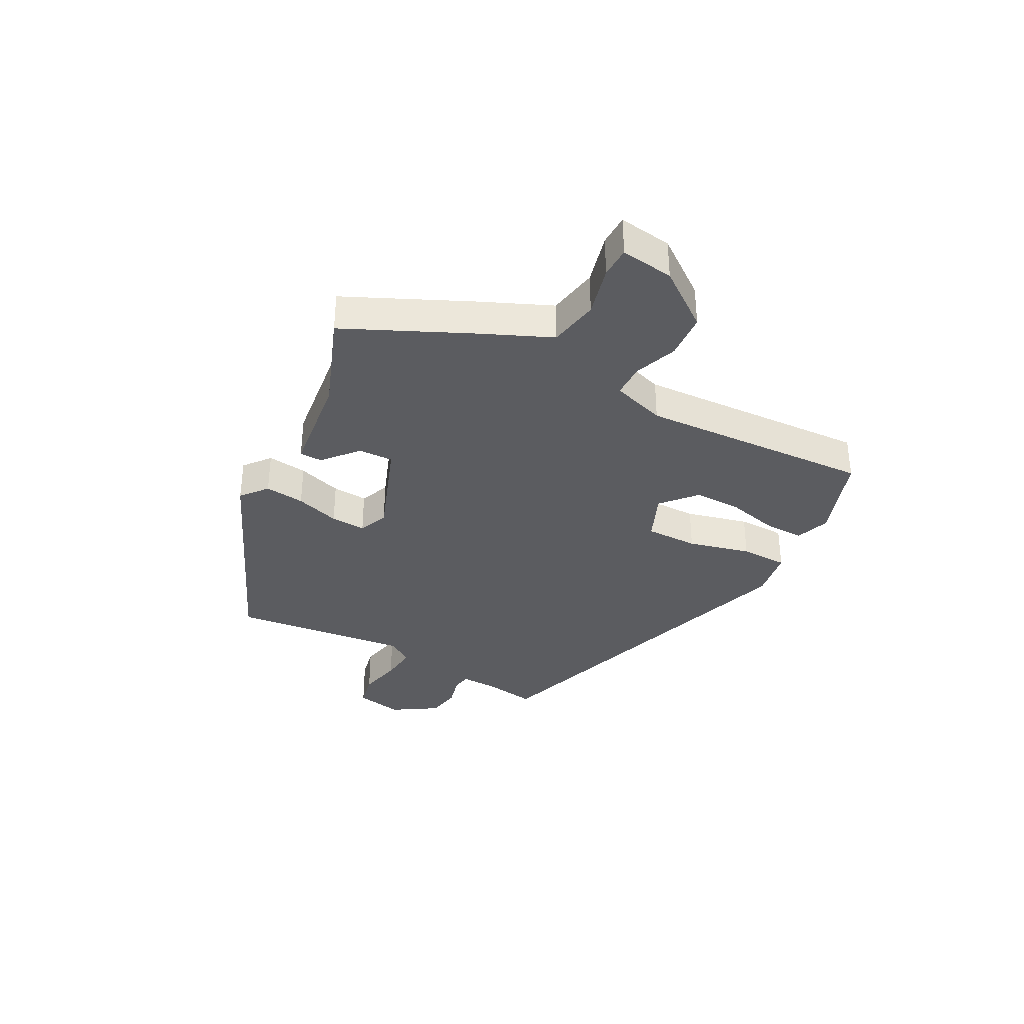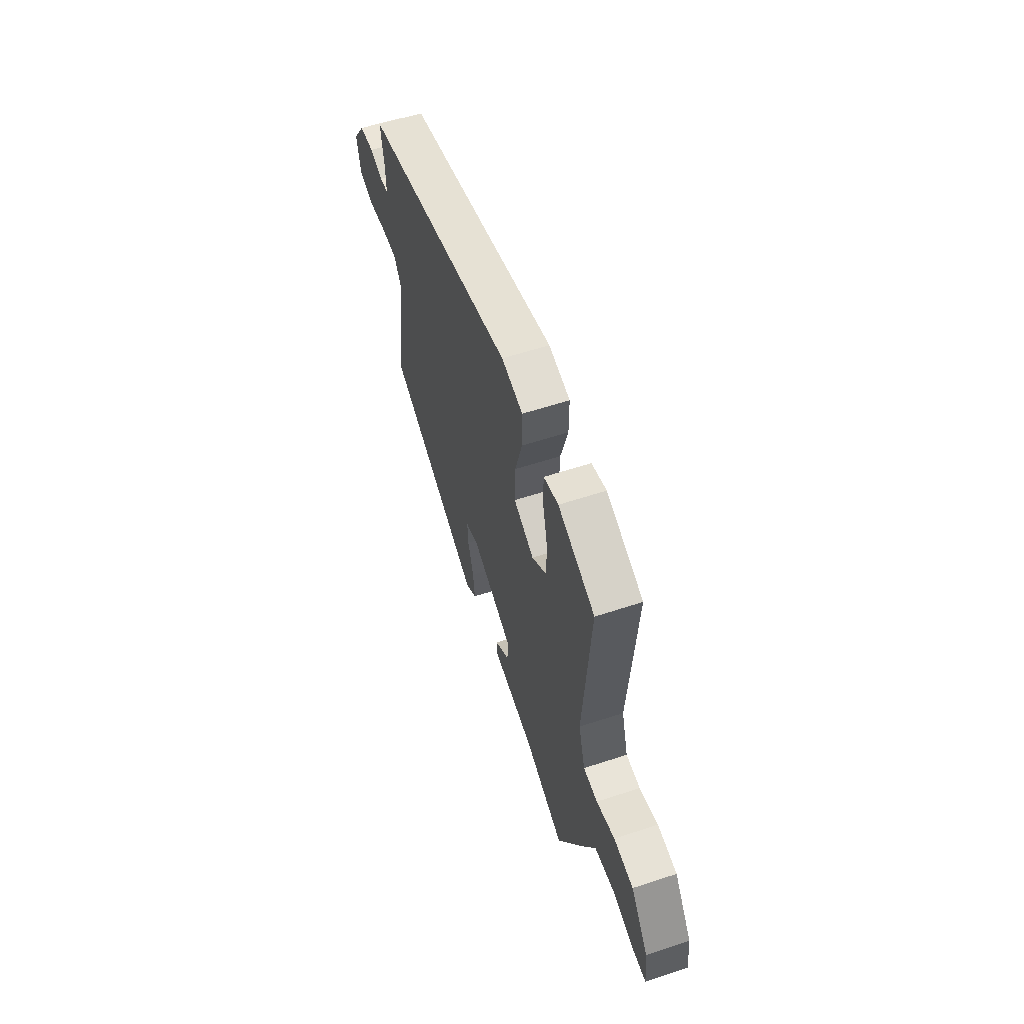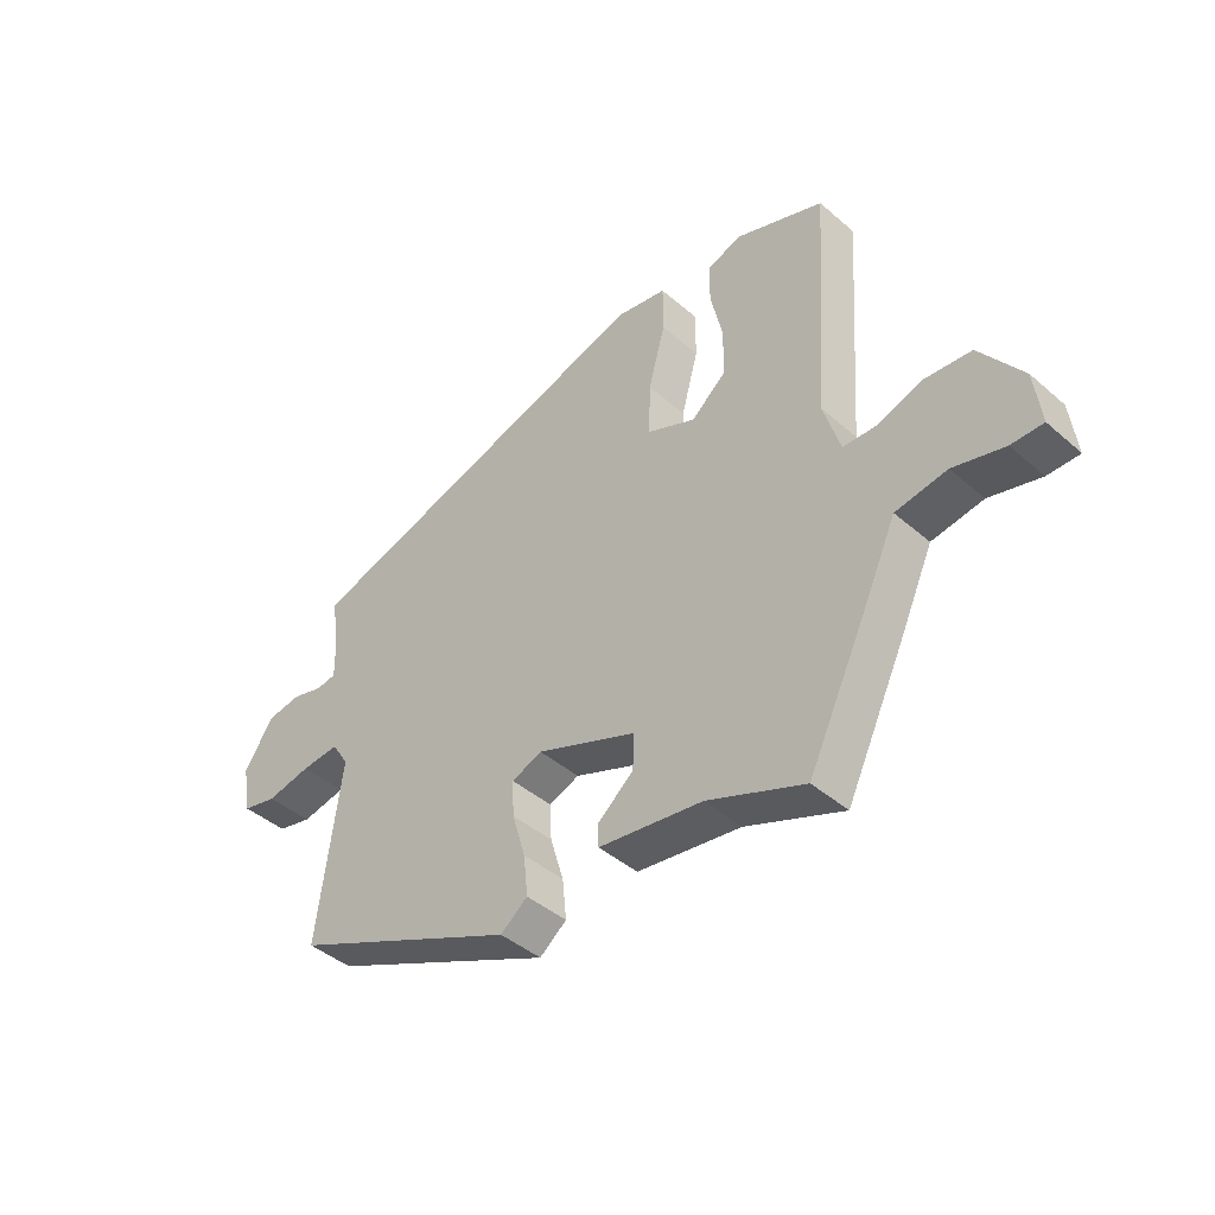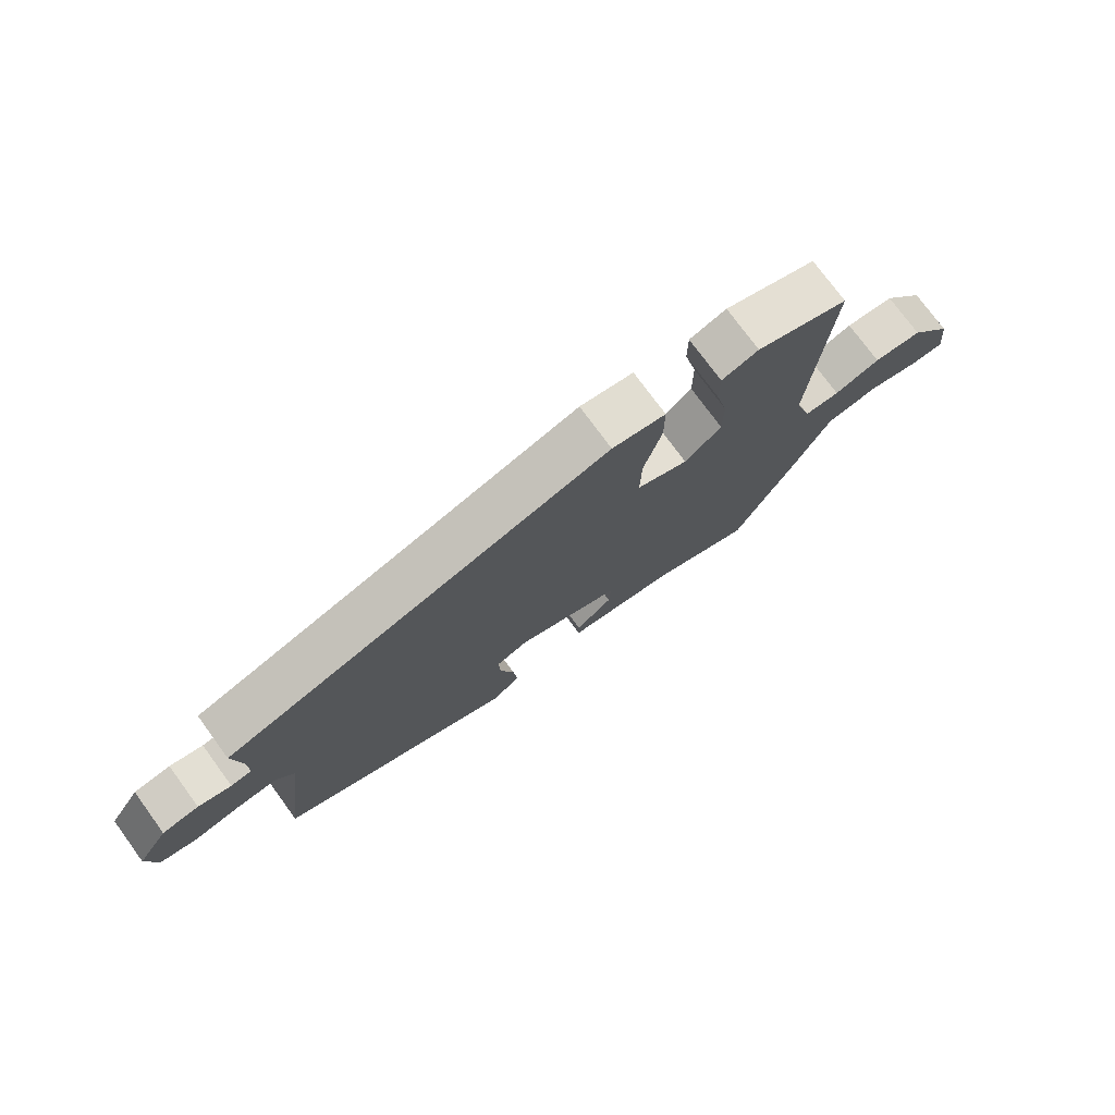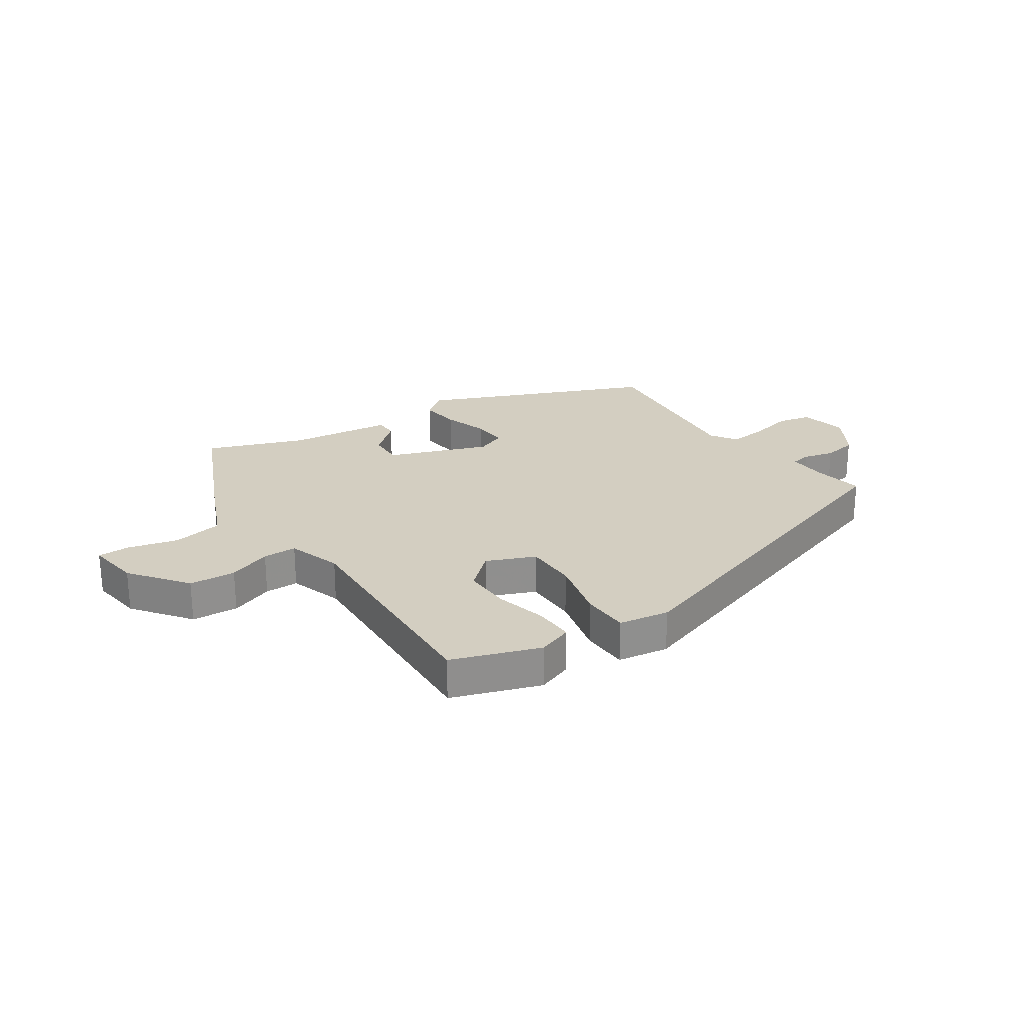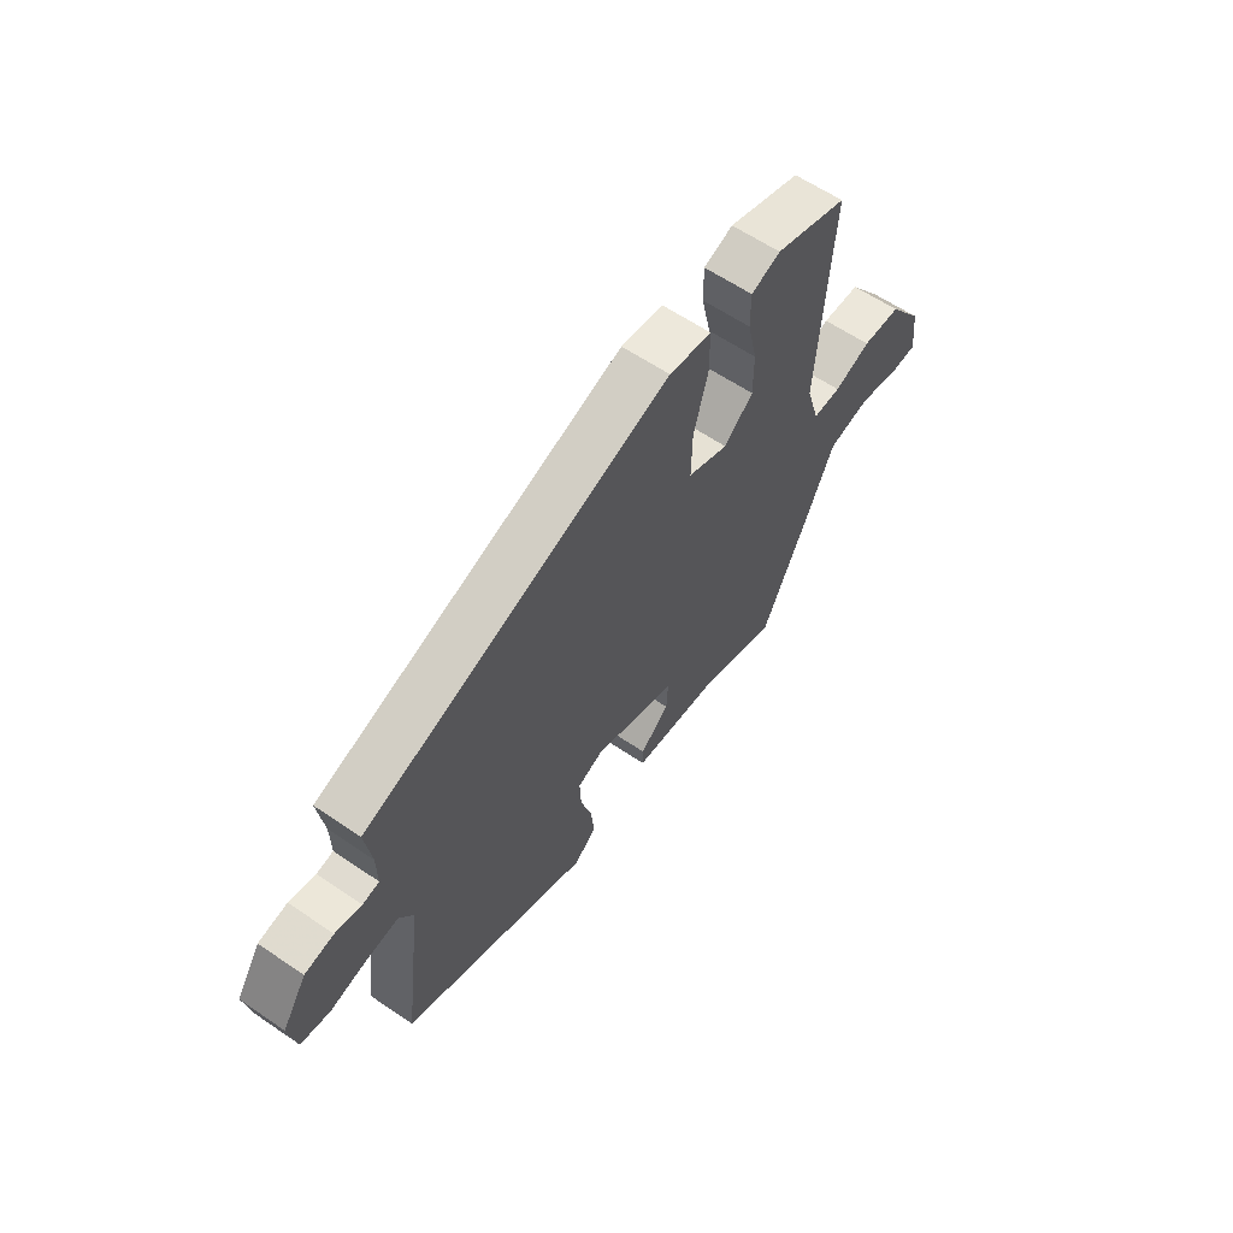
<metadata>
{"format":"obj","ext":"obj","renderer":"f3d","projection":"perspective","resolution":1024,"background":"white","views":[{"elev":-35.1,"azim":-119.0,"up":"+Y"},{"elev":59.1,"azim":-108.7,"up":"+Z"},{"elev":-42.9,"azim":-135.7,"up":"+Z"},{"elev":75.7,"azim":143.8,"up":"+Z"},{"elev":25.0,"azim":-35.3,"up":"+Y"},{"elev":60.9,"azim":124.8,"up":"+Z"}]}
</metadata>
<code>
v 0.499 0.07 -0.307
v 0.112 0.07 -0.483
v 0.066 0.07 -0.447
v 0.073 0.07 -0.378
v 0.096 0.07 -0.301
v 0.099 0.07 -0.24
v 0.047 0.07 -0.22
v -0.124 0.07 -0.288
v -0.121 0.07 -0.348
v -0.061 0.07 -0.398
v -0.061 0.07 -0.437
v -0.238 0.07 -0.462
v -0.403 0.07 -0.528
v -0.505 0.07 -0.317
v -0.56 0.07 -0.197
v -0.647 0.07 -0.183
v -0.734 0.07 -0.207
v -0.788 0.07 -0.207
v -0.777 0.07 -0.115
v -0.705 0.07 -0.015
v -0.625 0.07 -0.008
v -0.55 0.07 -0.034
v -0.492 0.07 -0.032
v -0.464 0.07 0.061
v -0.492 0.07 0.462
v -0.342 0.07 0.518
v -0.282 0.07 0.498
v -0.282 0.07 0.43
v -0.302 0.07 0.341
v -0.302 0.07 0.258
v -0.242 0.07 0.207
v -0.159 0.07 0.244
v -0.161 0.07 0.335
v -0.19 0.07 0.442
v -0.19 0.07 0.524
v -0.103 0.07 0.54
v 0.521 0.07 0.353
v 0.508 0.07 0.264
v 0.507 0.07 0.198
v 0.541 0.07 0.193
v 0.594 0.07 0.208
v 0.653 0.07 0.199
v 0.703 0.07 0.123
v 0.688 0.07 0.04
v 0.629 0.07 0.026
v 0.553 0.07 0.041
v 0.488 0.07 0.046
v 0.459 0.07 0
v 0.499 0 -0.307
v 0.112 0 -0.483
v 0.066 0 -0.447
v 0.073 0 -0.378
v 0.096 0 -0.301
v 0.099 0 -0.24
v 0.047 0 -0.22
v -0.124 0 -0.288
v -0.121 0 -0.348
v -0.061 0 -0.398
v -0.061 0 -0.437
v -0.238 0 -0.462
v -0.403 0 -0.528
v -0.505 0 -0.317
v -0.56 0 -0.197
v -0.647 0 -0.183
v -0.734 0 -0.207
v -0.788 0 -0.207
v -0.777 0 -0.115
v -0.705 0 -0.015
v -0.625 0 -0.008
v -0.55 0 -0.034
v -0.492 0 -0.032
v -0.464 0 0.061
v -0.492 0 0.462
v -0.342 0 0.518
v -0.282 0 0.498
v -0.282 0 0.43
v -0.302 0 0.341
v -0.302 0 0.258
v -0.242 0 0.207
v -0.159 0 0.244
v -0.161 0 0.335
v -0.19 0 0.442
v -0.19 0 0.524
v -0.103 0 0.54
v 0.521 0 0.353
v 0.508 0 0.264
v 0.507 0 0.198
v 0.541 0 0.193
v 0.594 0 0.208
v 0.653 0 0.199
v 0.703 0 0.123
v 0.688 0 0.04
v 0.629 0 0.026
v 0.553 0 0.041
v 0.488 0 0.046
v 0.459 0 0
f 43 44 45 46
f 43 46 47
f 40 41 42 43
f 39 40 43 47
f 38 39 47 48
f 36 37 38 48
f 33 34 35 36
f 32 33 36 48
f 26 27 28 29
f 24 25 26 29
f 23 24 29 30
f 19 20 21 22
f 19 22 23
f 16 17 18 19
f 15 16 19 23
f 12 13 14 15
f 9 10 11 12
f 8 9 12 15
f 7 8 15 23
f 2 3 4 5
f 2 5 6
f 1 2 6
f 31 32 48 1
f 7 23 30 31
f 1 6 7 31
f 94 93 92 91
f 95 94 91
f 91 90 89 88
f 95 91 88 87
f 96 95 87 86
f 96 86 85 84
f 84 83 82 81
f 96 84 81 80
f 77 76 75 74
f 77 74 73 72
f 78 77 72 71
f 70 69 68 67
f 71 70 67
f 67 66 65 64
f 71 67 64 63
f 63 62 61 60
f 60 59 58 57
f 63 60 57 56
f 71 63 56 55
f 53 52 51 50
f 54 53 50
f 54 50 49
f 49 96 80 79
f 79 78 71 55
f 79 55 54 49
f 1 49 50 2
f 2 50 51 3
f 3 51 52 4
f 4 52 53 5
f 5 53 54 6
f 6 54 55 7
f 7 55 56 8
f 8 56 57 9
f 9 57 58 10
f 10 58 59 11
f 11 59 60 12
f 12 60 61 13
f 13 61 62 14
f 14 62 63 15
f 15 63 64 16
f 16 64 65 17
f 17 65 66 18
f 18 66 67 19
f 19 67 68 20
f 20 68 69 21
f 21 69 70 22
f 22 70 71 23
f 23 71 72 24
f 24 72 73 25
f 25 73 74 26
f 26 74 75 27
f 27 75 76 28
f 28 76 77 29
f 29 77 78 30
f 30 78 79 31
f 31 79 80 32
f 32 80 81 33
f 33 81 82 34
f 34 82 83 35
f 35 83 84 36
f 36 84 85 37
f 37 85 86 38
f 38 86 87 39
f 39 87 88 40
f 40 88 89 41
f 41 89 90 42
f 42 90 91 43
f 43 91 92 44
f 44 92 93 45
f 45 93 94 46
f 46 94 95 47
f 47 95 96 48
f 48 96 49 1

</code>
